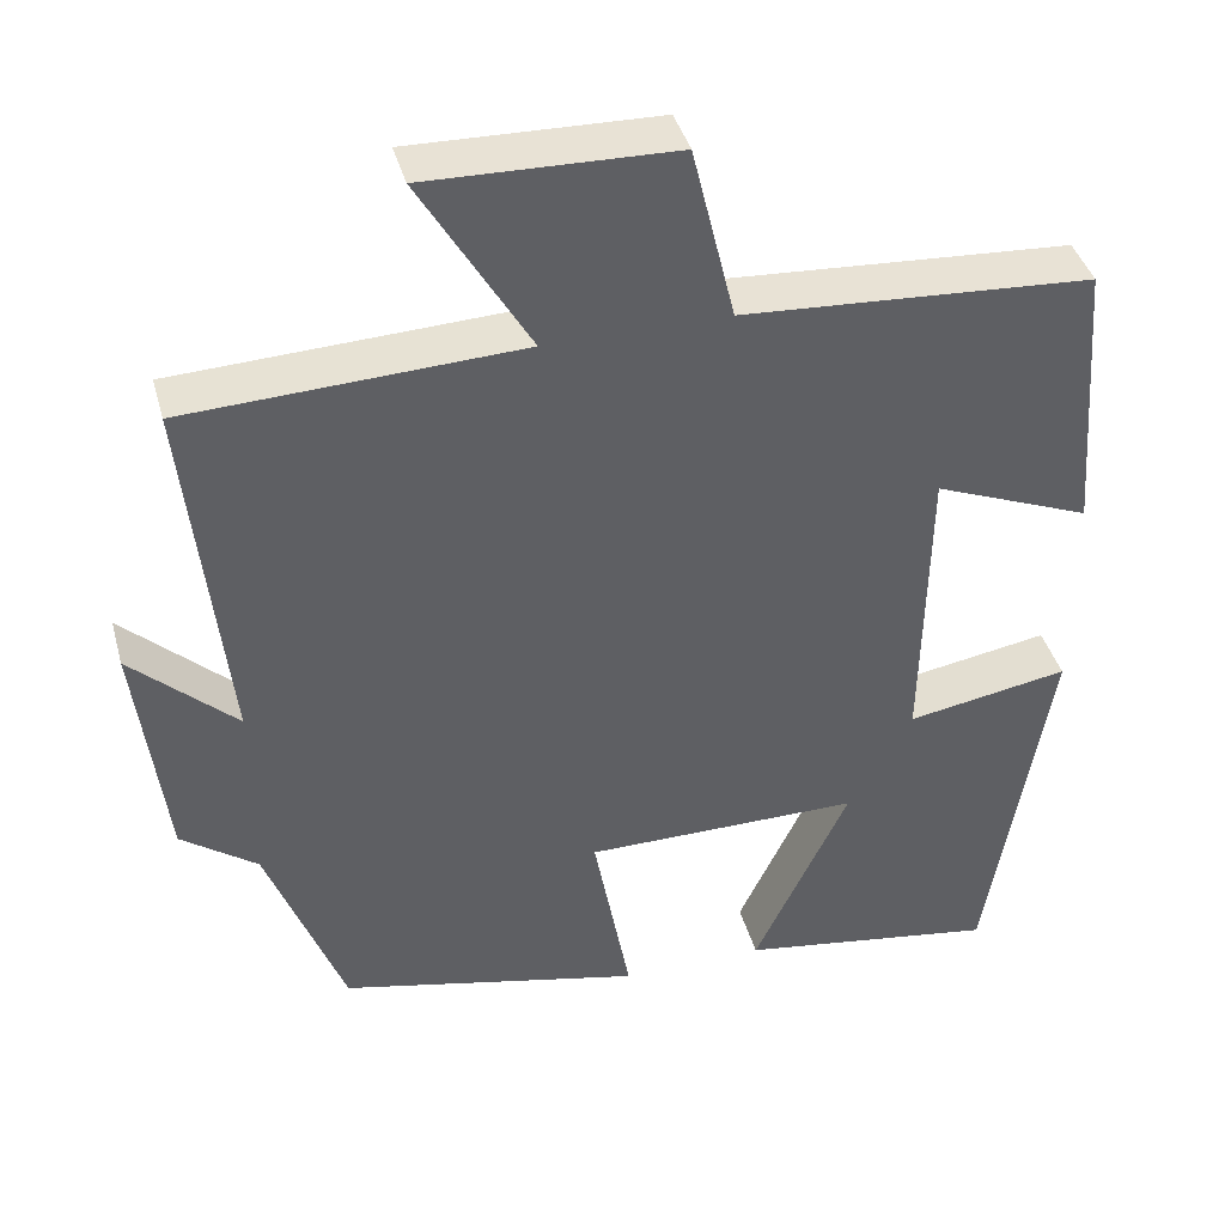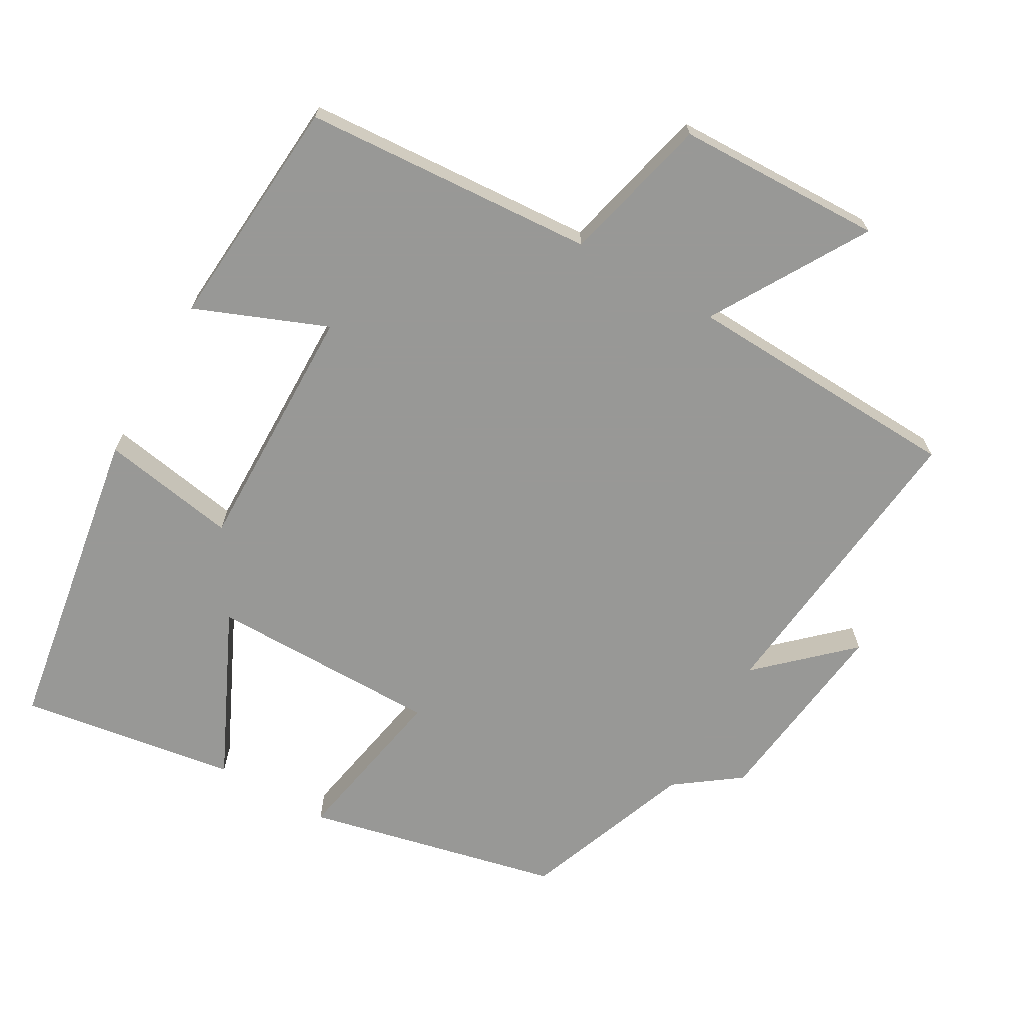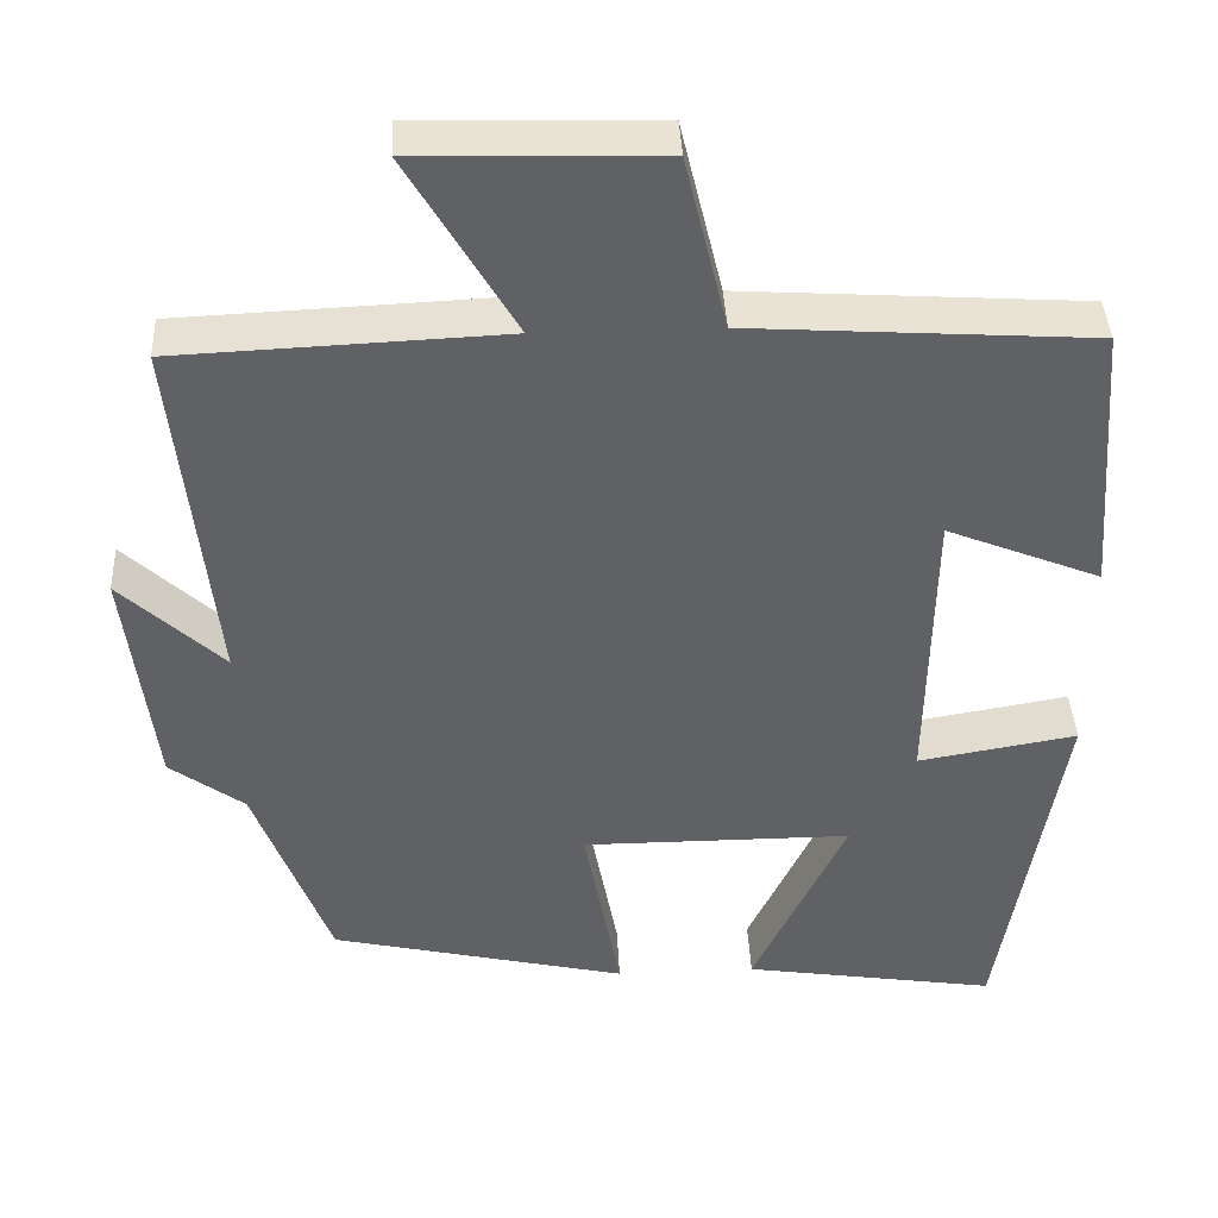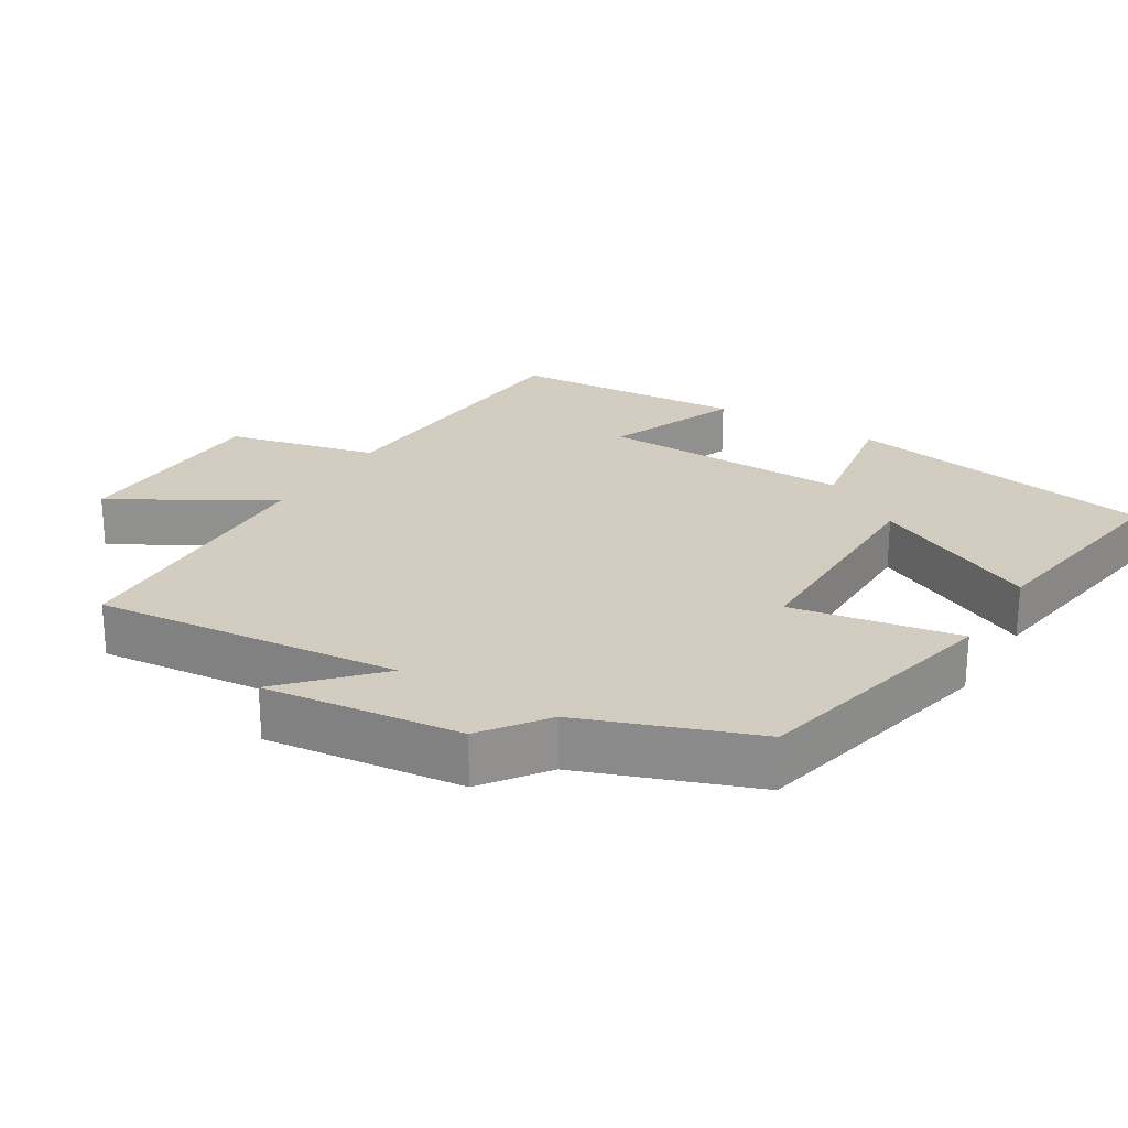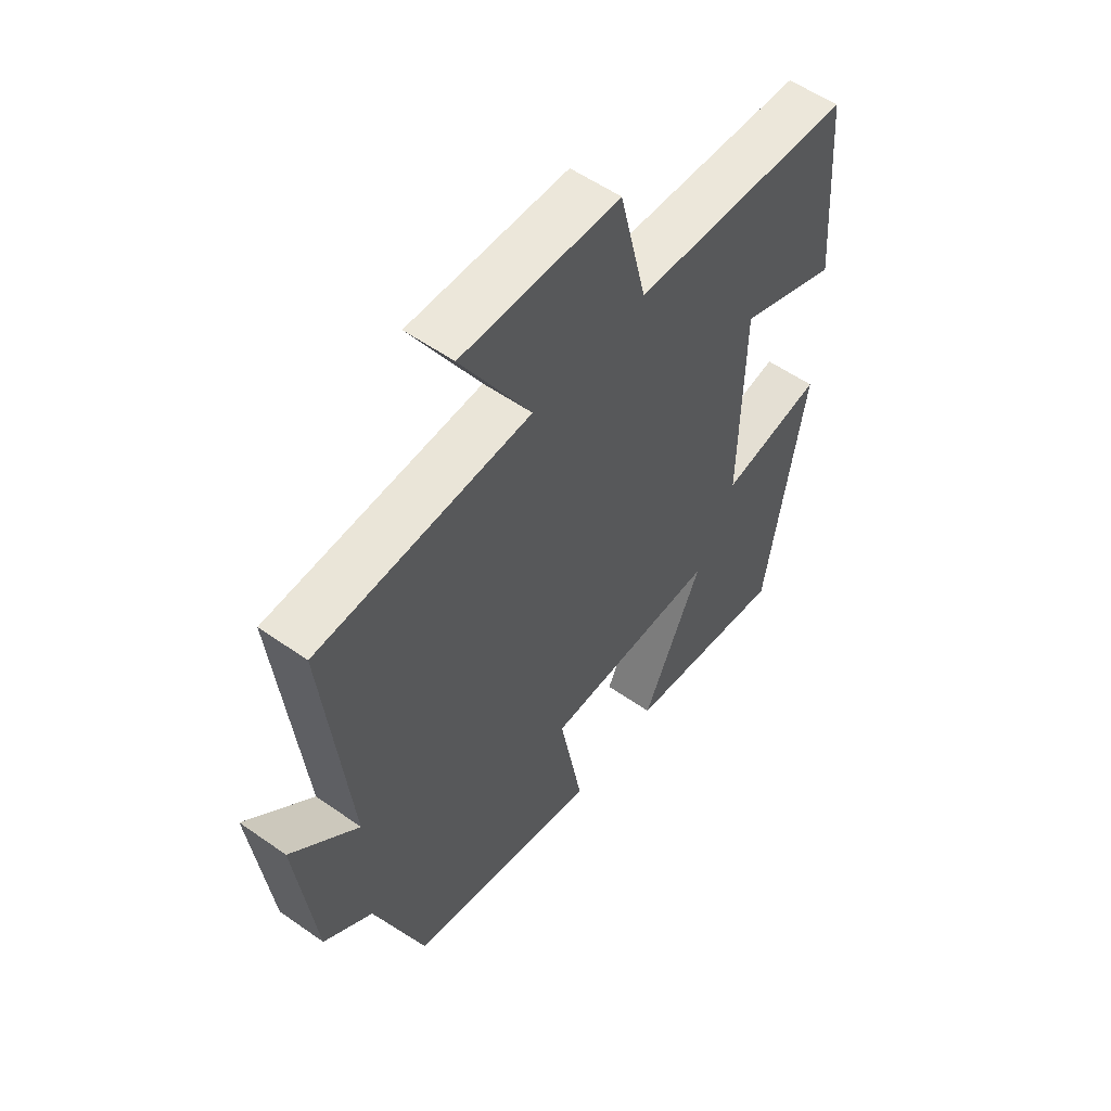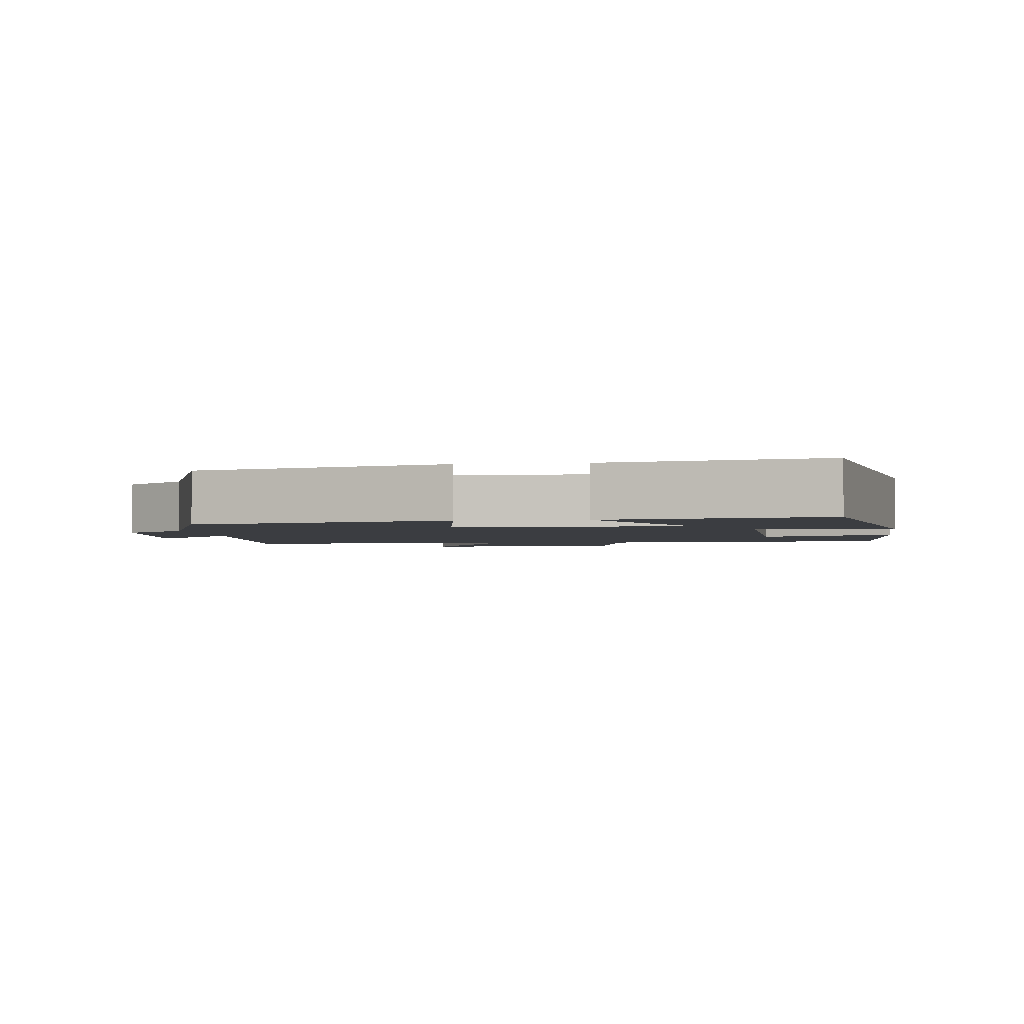
<metadata>
{"format":"obj","ext":"obj","renderer":"f3d","projection":"perspective","resolution":1024,"background":"white","views":[{"elev":40.6,"azim":164.8,"up":"+Z"},{"elev":-68.5,"azim":-29.8,"up":"+Y"},{"elev":40.4,"azim":177.3,"up":"+Z"},{"elev":24.3,"azim":121.6,"up":"+Y"},{"elev":55.3,"azim":126.6,"up":"+Z"},{"elev":-2.4,"azim":-171.7,"up":"+Y"}]}
</metadata>
<code>
v 0.546 0.07 0.483
v 0.5 0.07 0.052
v 0.624 0.07 0.168
v 0.59 0.07 -0.11
v 0.5 0.07 -0.176
v 0.409 0.07 -0.418
v 0.05 0.07 -0.5
v 0.094 0.07 -0.264
v -0.232 0.07 -0.264
v -0.12 0.07 -0.5
v -0.427 0.07 -0.548
v -0.5 0.07 -0.107
v -0.308 0.07 -0.14
v -0.314 0.07 0.216
v -0.5 0.07 0.141
v -0.475 0.07 0.473
v -0.062 0.07 0.5
v -0.011 0.07 0.711
v 0.281 0.07 0.719
v 0.152 0.07 0.5
v 0.546 0 0.483
v 0.5 0 0.052
v 0.624 0 0.168
v 0.59 0 -0.11
v 0.5 0 -0.176
v 0.409 0 -0.418
v 0.05 0 -0.5
v 0.094 0 -0.264
v -0.232 0 -0.264
v -0.12 0 -0.5
v -0.427 0 -0.548
v -0.5 0 -0.107
v -0.308 0 -0.14
v -0.314 0 0.216
v -0.5 0 0.141
v -0.475 0 0.473
v -0.062 0 0.5
v -0.011 0 0.711
v 0.281 0 0.719
v 0.152 0 0.5
f 17 18 19 20
f 17 20 1 2
f 14 15 16 17
f 13 14 17 2
f 10 11 12 13
f 9 10 13
f 8 9 13 2
f 5 6 7 8
f 5 8 2
f 2 3 4 5
f 40 39 38 37
f 22 21 40 37
f 37 36 35 34
f 22 37 34 33
f 33 32 31 30
f 33 30 29
f 22 33 29 28
f 28 27 26 25
f 22 28 25
f 25 24 23 22
f 1 21 22 2
f 2 22 23 3
f 3 23 24 4
f 4 24 25 5
f 5 25 26 6
f 6 26 27 7
f 7 27 28 8
f 8 28 29 9
f 9 29 30 10
f 10 30 31 11
f 11 31 32 12
f 12 32 33 13
f 13 33 34 14
f 14 34 35 15
f 15 35 36 16
f 16 36 37 17
f 17 37 38 18
f 18 38 39 19
f 19 39 40 20
f 20 40 21 1

</code>
